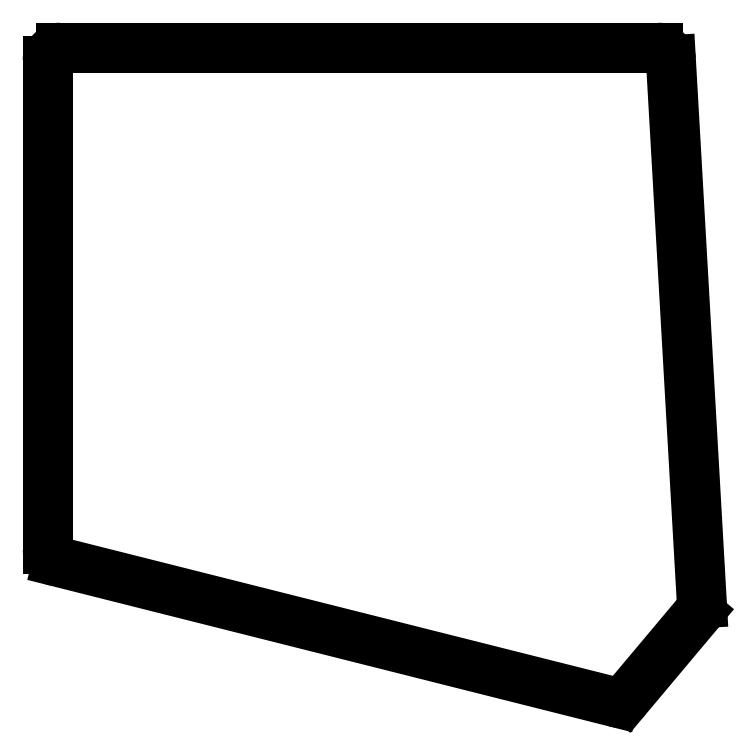
<metadata>
{"format":"dxf","ext":"dxf","renderer":"ezdxf+matplotlib","layout":"modelspace","background":"white","min_lineweight":24,"dpi":150}
</metadata>
<code>
0
SECTION
2
ENTITIES
0
LINE
8
0
10
142.9
20
-181.3
11
142.9
21
-106.8
0
LINE
8
0
10
144.9
20
-104.8
11
236
21
-104.8
0
LINE
8
0
10
238
20
-106.7
11
242.8
21
-189.6
0
LINE
8
0
10
242.3
20
-191
11
231.4
21
-204
0
LINE
8
0
10
229.3
20
-204.7
11
144.4
21
-183.3
0
ARC
8
0
10
144.9
20
-106.8
40
2
50
90
51
180
0
ARC
8
0
10
236
20
-106.8
40
2
50
3.262
51
90
0
ARC
8
0
10
240.8
20
-189.7
40
2
50
320
51
3.262
0
ARC
8
0
10
229.8
20
-202.7
40
2
50
255.9
51
320
0
ARC
8
0
10
144.9
20
-181.3
40
2
50
180
51
255.9
0
ENDSEC
0
EOF

</code>
